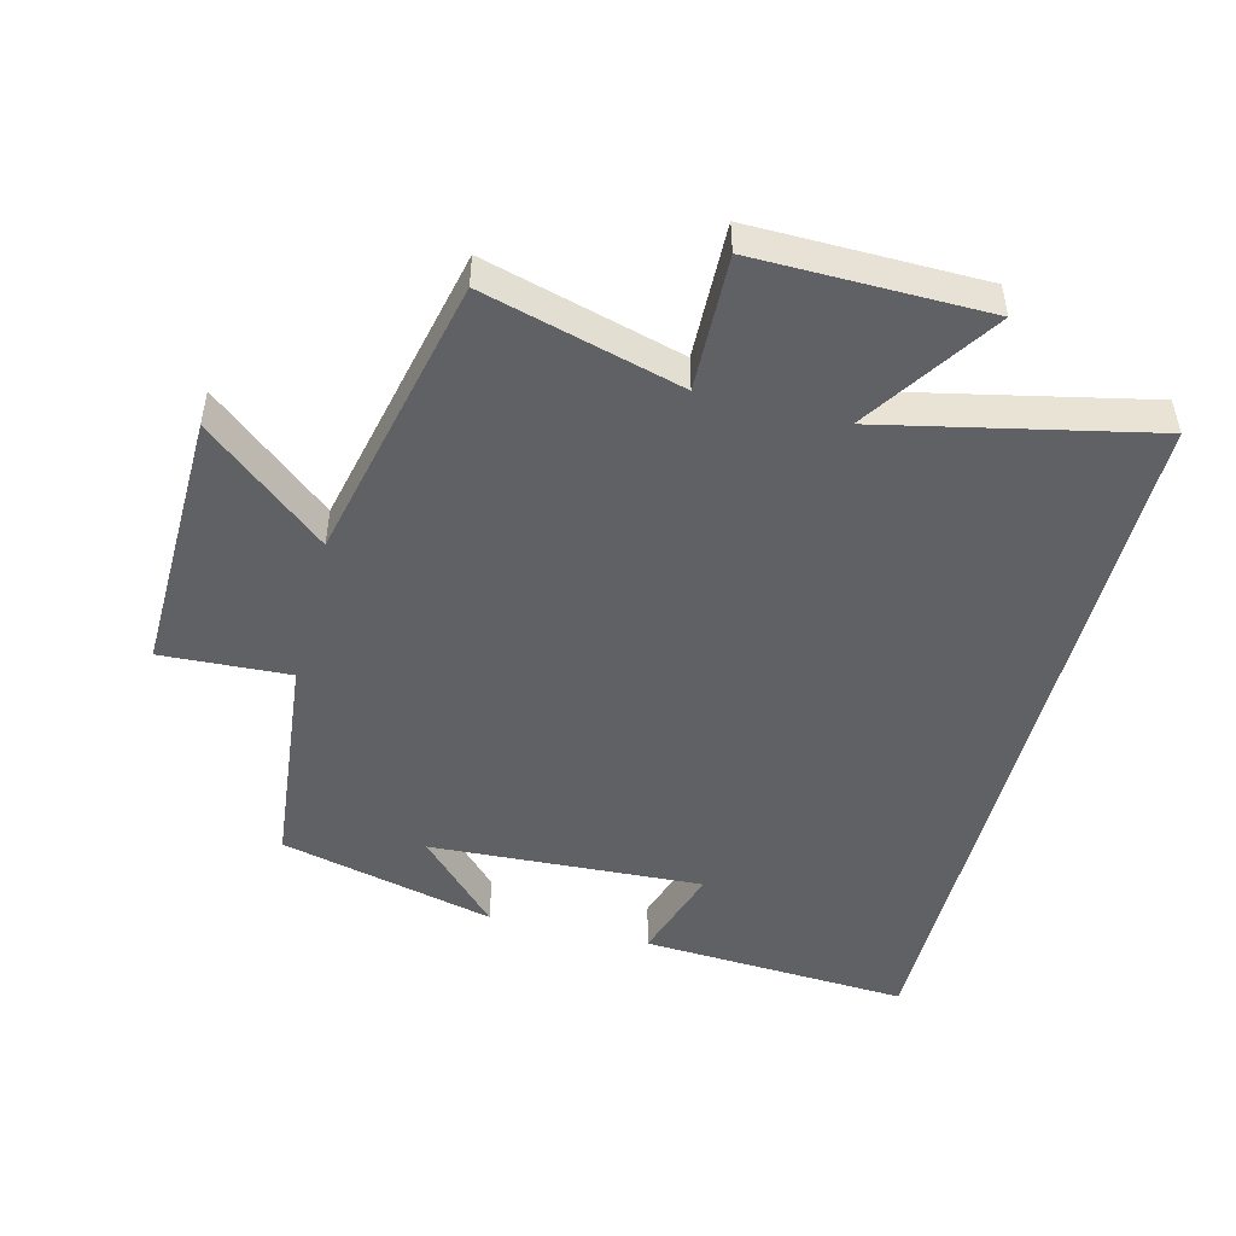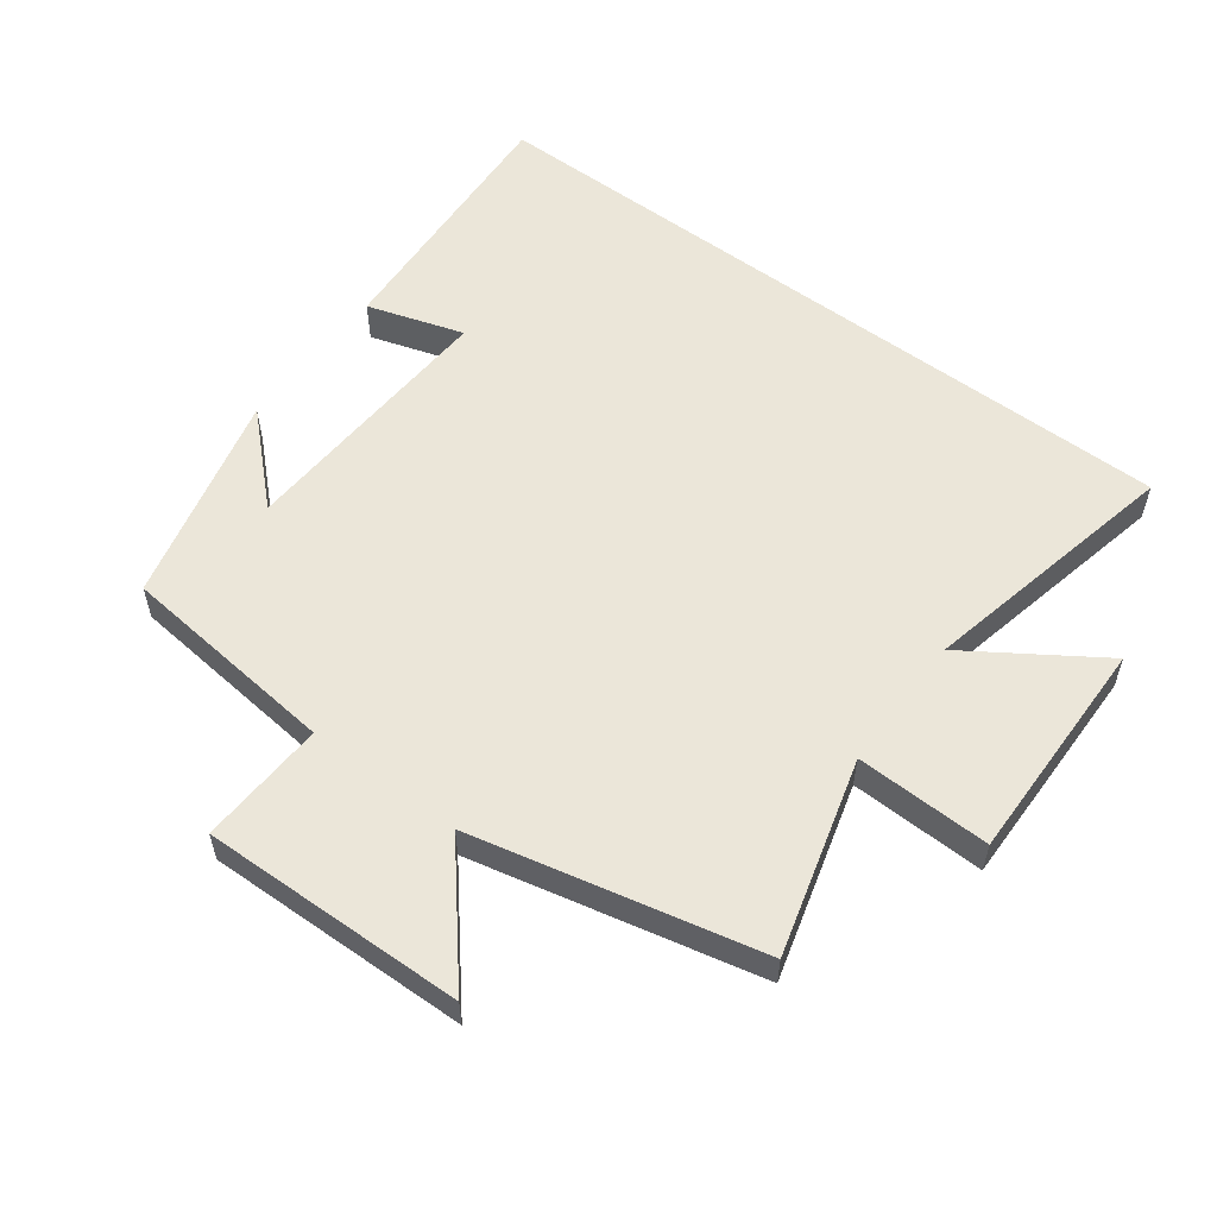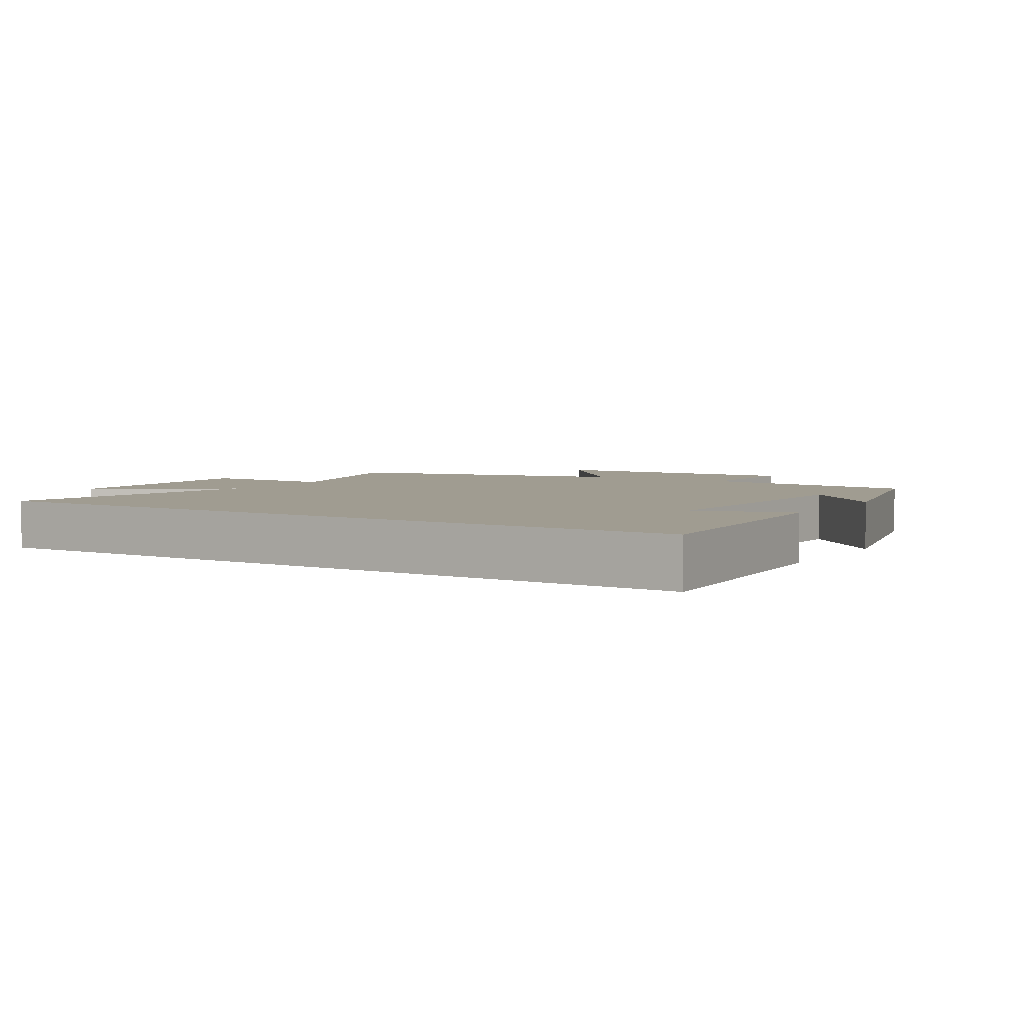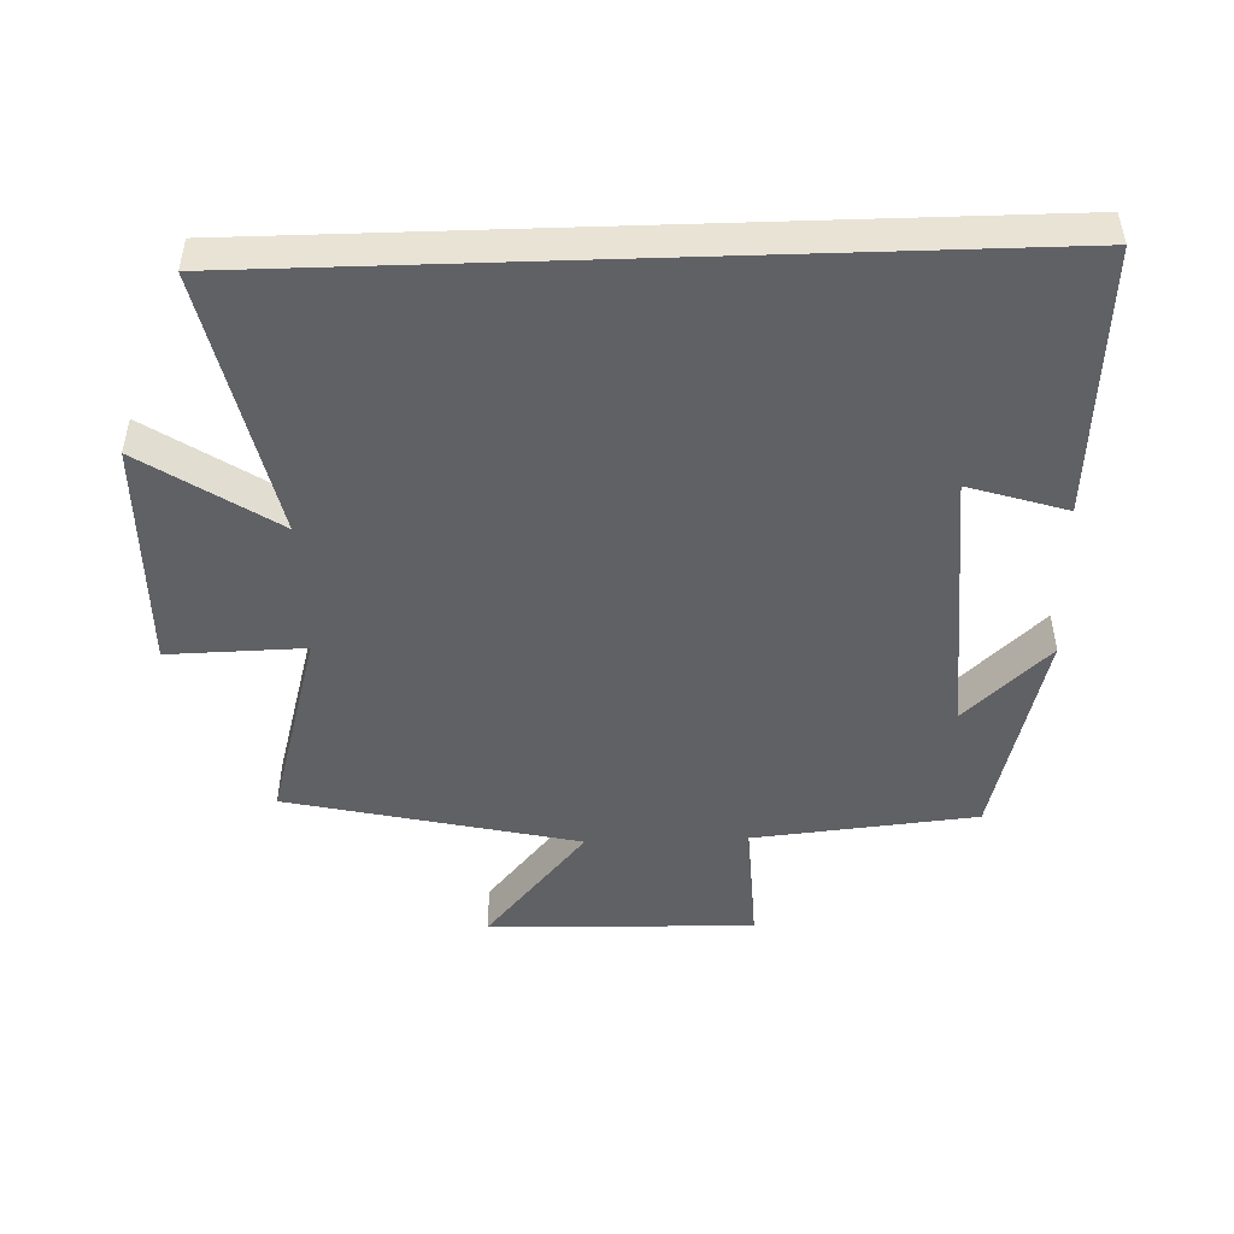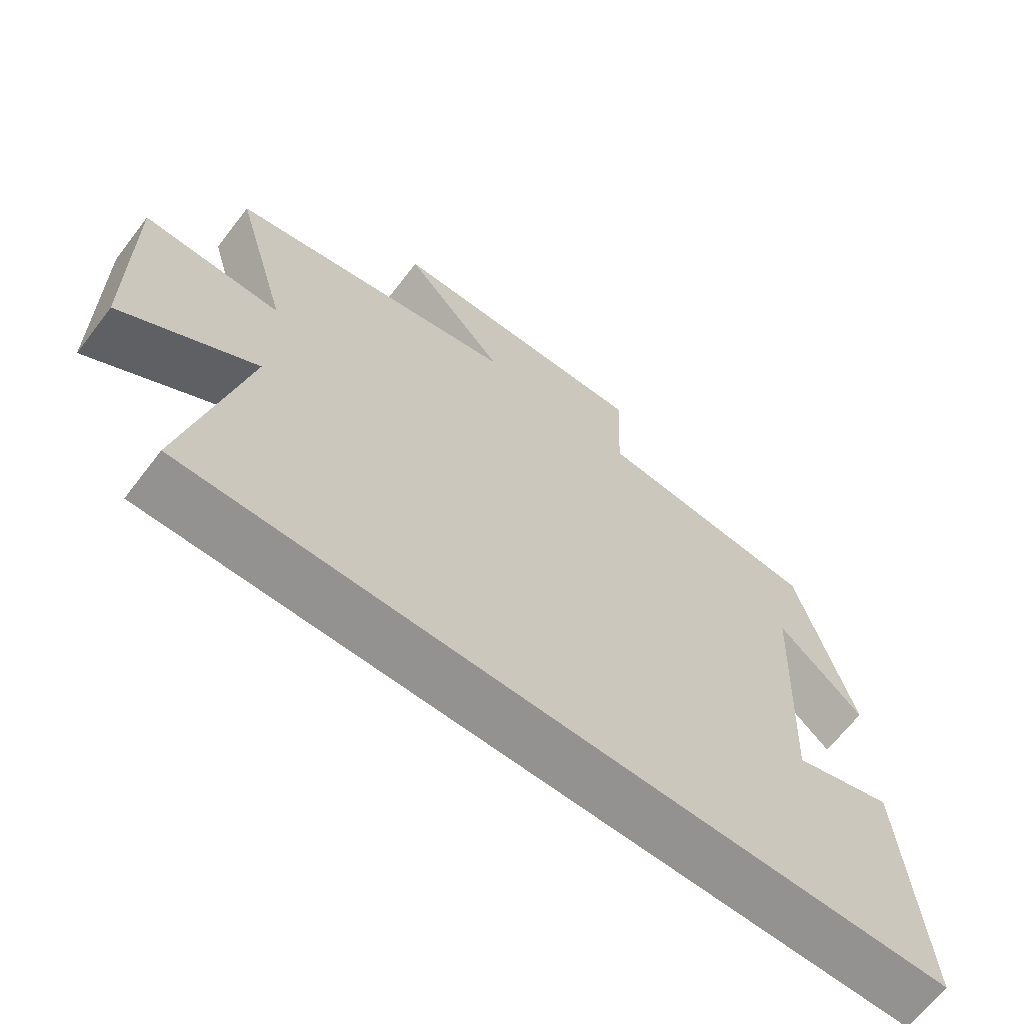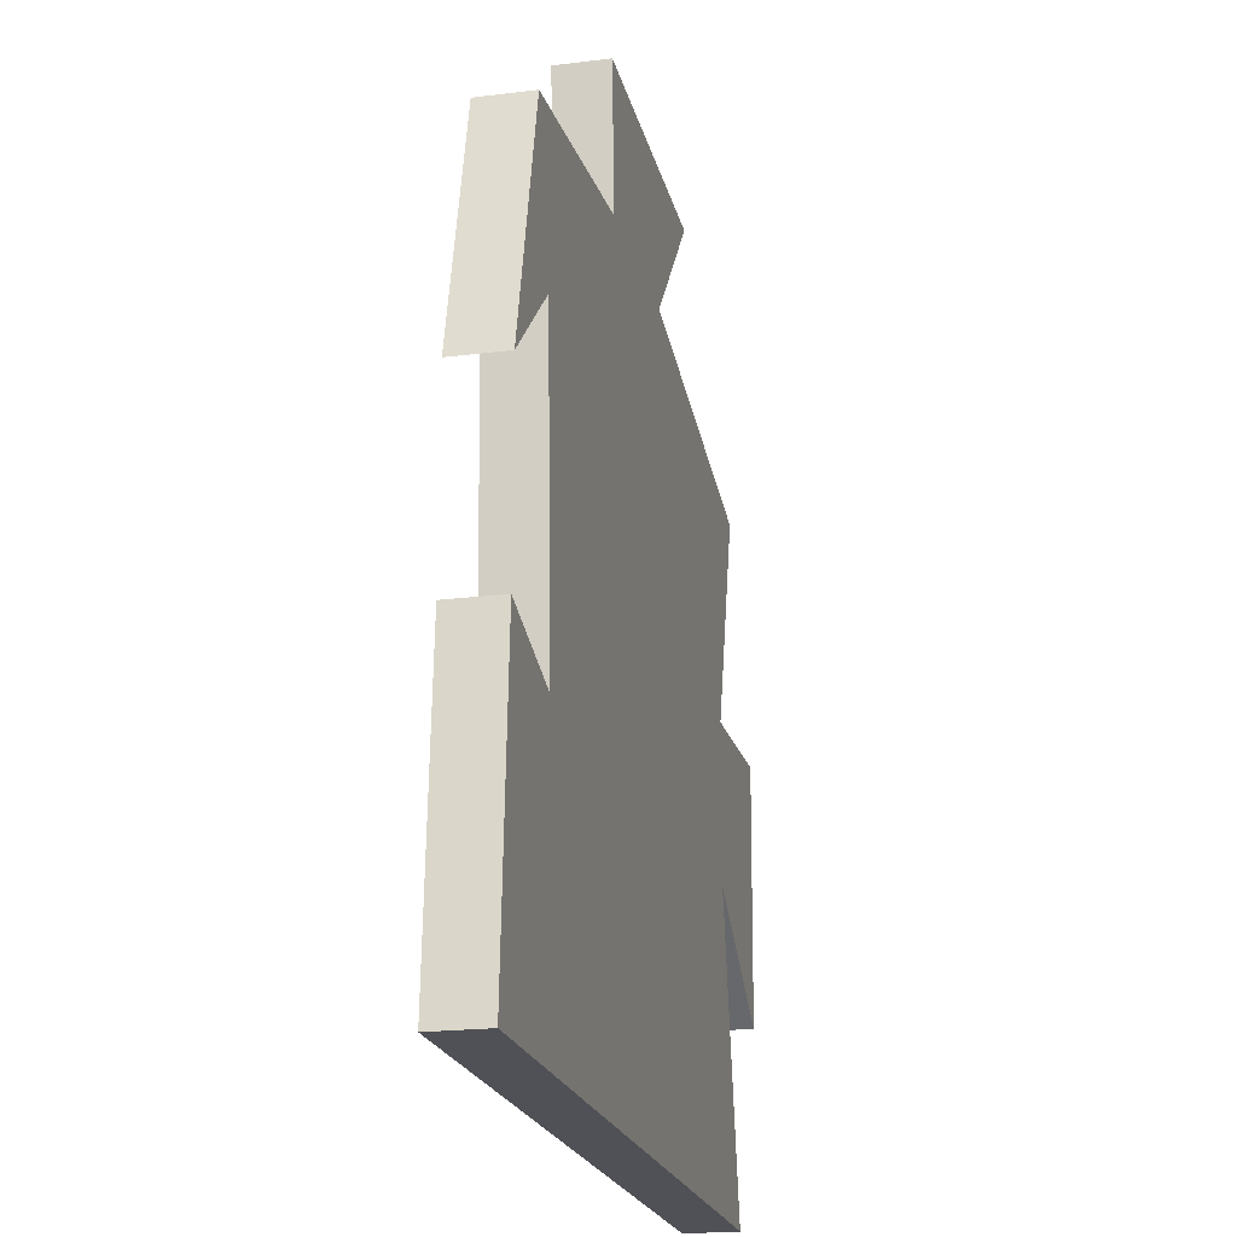
<metadata>
{"format":"obj","ext":"obj","renderer":"f3d","projection":"perspective","resolution":1024,"background":"white","views":[{"elev":-48.6,"azim":75.9,"up":"+Y"},{"elev":56.4,"azim":36.9,"up":"+Y"},{"elev":4.3,"azim":-148.2,"up":"+Y"},{"elev":-47.9,"azim":-178.1,"up":"+Y"},{"elev":-66.5,"azim":142.4,"up":"+Z"},{"elev":-20.5,"azim":-77.2,"up":"+Z"}]}
</metadata>
<code>
v 0.582 0.07 0.401
v 0.5 0.07 0.107
v 0.703 0.07 0.112
v 0.697 0.07 -0.232
v 0.5 0.07 -0.101
v 0.585 0.07 -0.5
v -0.525 0.07 -0.5
v -0.5 0.07 -0.098
v -0.354 0.07 -0.144
v -0.374 0.07 0.264
v -0.5 0.07 0.144
v -0.42 0.07 0.466
v -0.087 0.07 0.5
v -0.096 0.07 0.692
v 0.302 0.07 0.682
v 0.149 0.07 0.5
v 0.582 0 0.401
v 0.5 0 0.107
v 0.703 0 0.112
v 0.697 0 -0.232
v 0.5 0 -0.101
v 0.585 0 -0.5
v -0.525 0 -0.5
v -0.5 0 -0.098
v -0.354 0 -0.144
v -0.374 0 0.264
v -0.5 0 0.144
v -0.42 0 0.466
v -0.087 0 0.5
v -0.096 0 0.692
v 0.302 0 0.682
v 0.149 0 0.5
f 13 14 15 16
f 13 16 1 2
f 12 13 2
f 10 11 12
f 10 12 2
f 9 10 2
f 6 7 8 9
f 5 6 9
f 5 9 2 3
f 3 4 5
f 32 31 30 29
f 18 17 32 29
f 18 29 28
f 28 27 26
f 18 28 26
f 18 26 25
f 25 24 23 22
f 25 22 21
f 19 18 25 21
f 21 20 19
f 1 17 18 2
f 2 18 19 3
f 3 19 20 4
f 4 20 21 5
f 5 21 22 6
f 6 22 23 7
f 7 23 24 8
f 8 24 25 9
f 9 25 26 10
f 10 26 27 11
f 11 27 28 12
f 12 28 29 13
f 13 29 30 14
f 14 30 31 15
f 15 31 32 16
f 16 32 17 1

</code>
